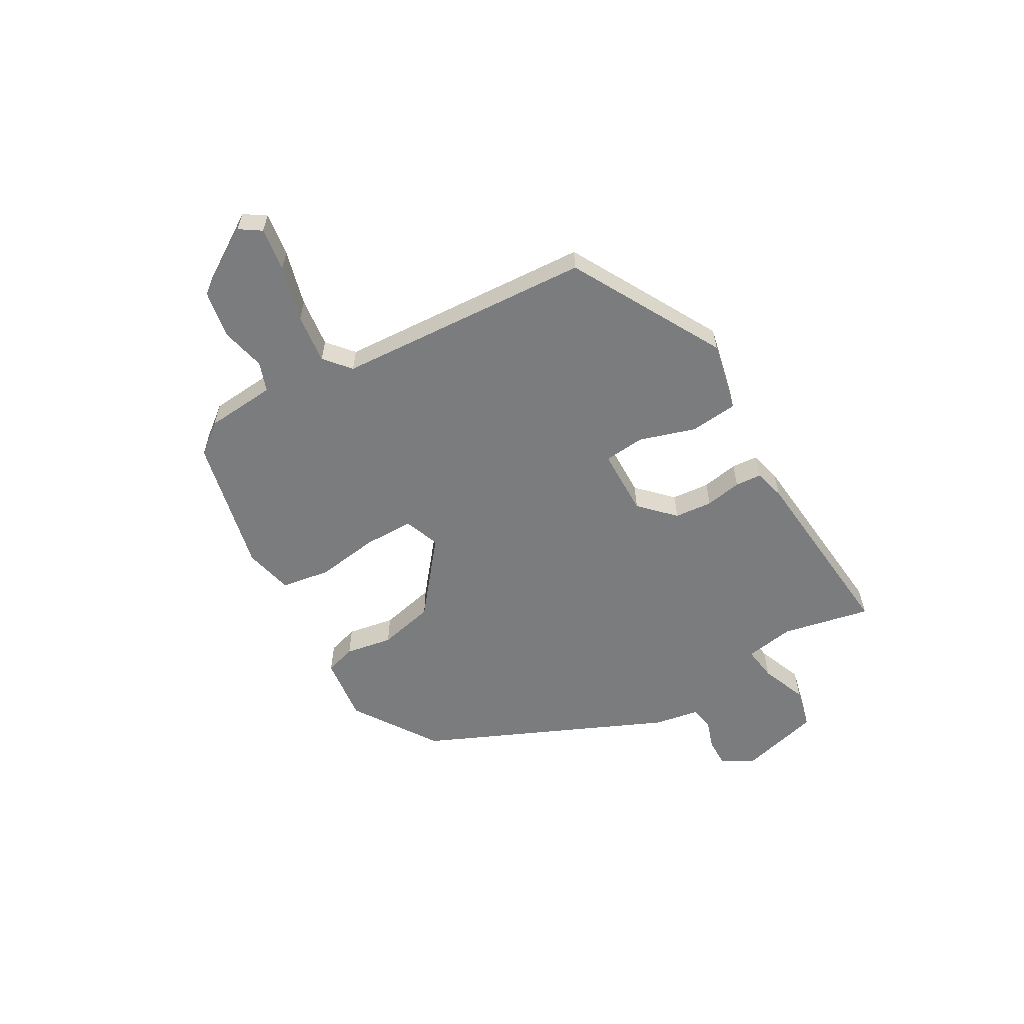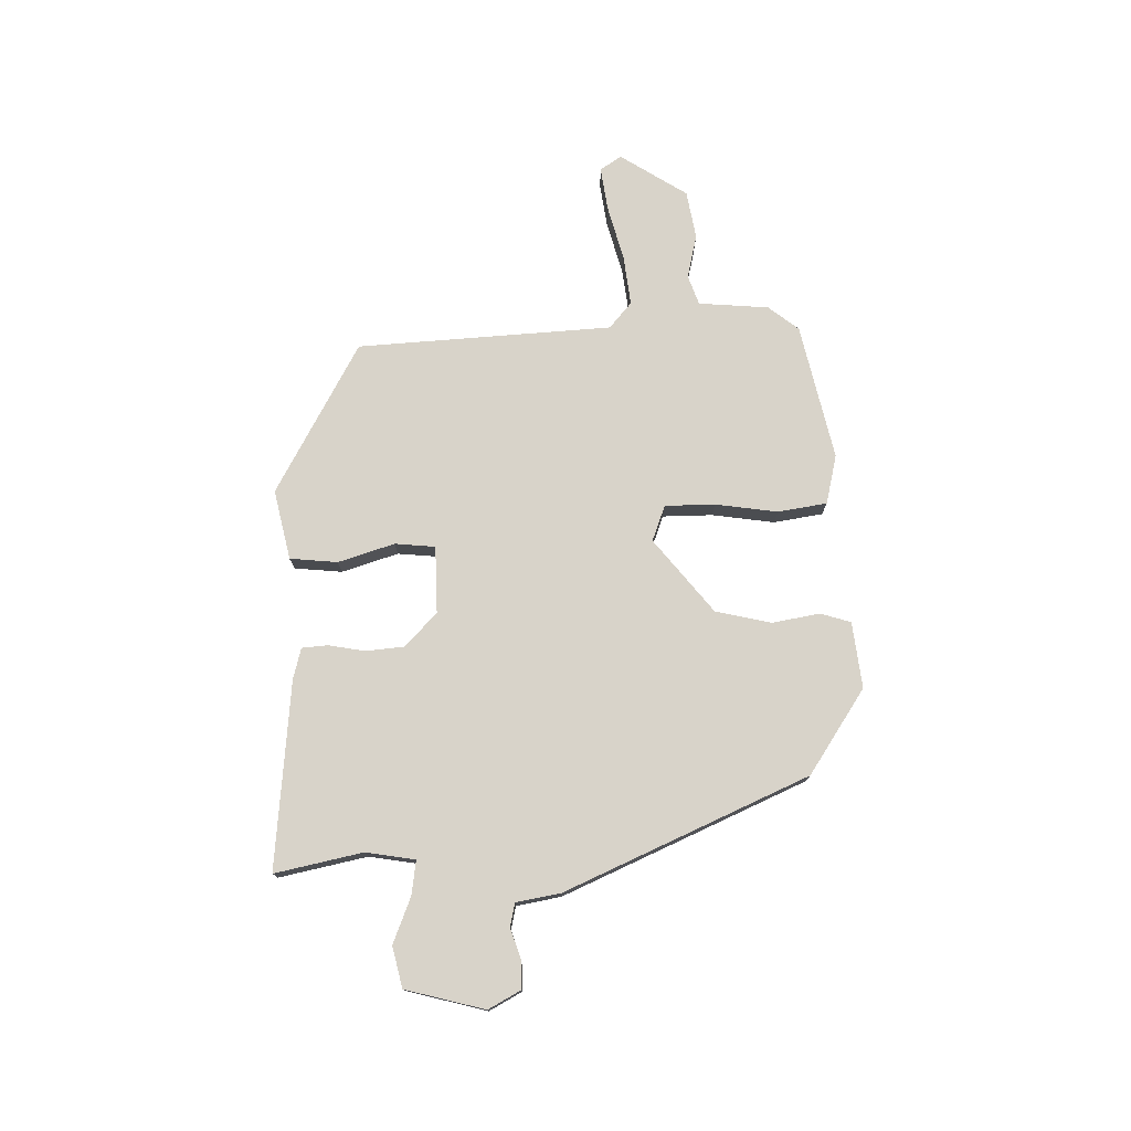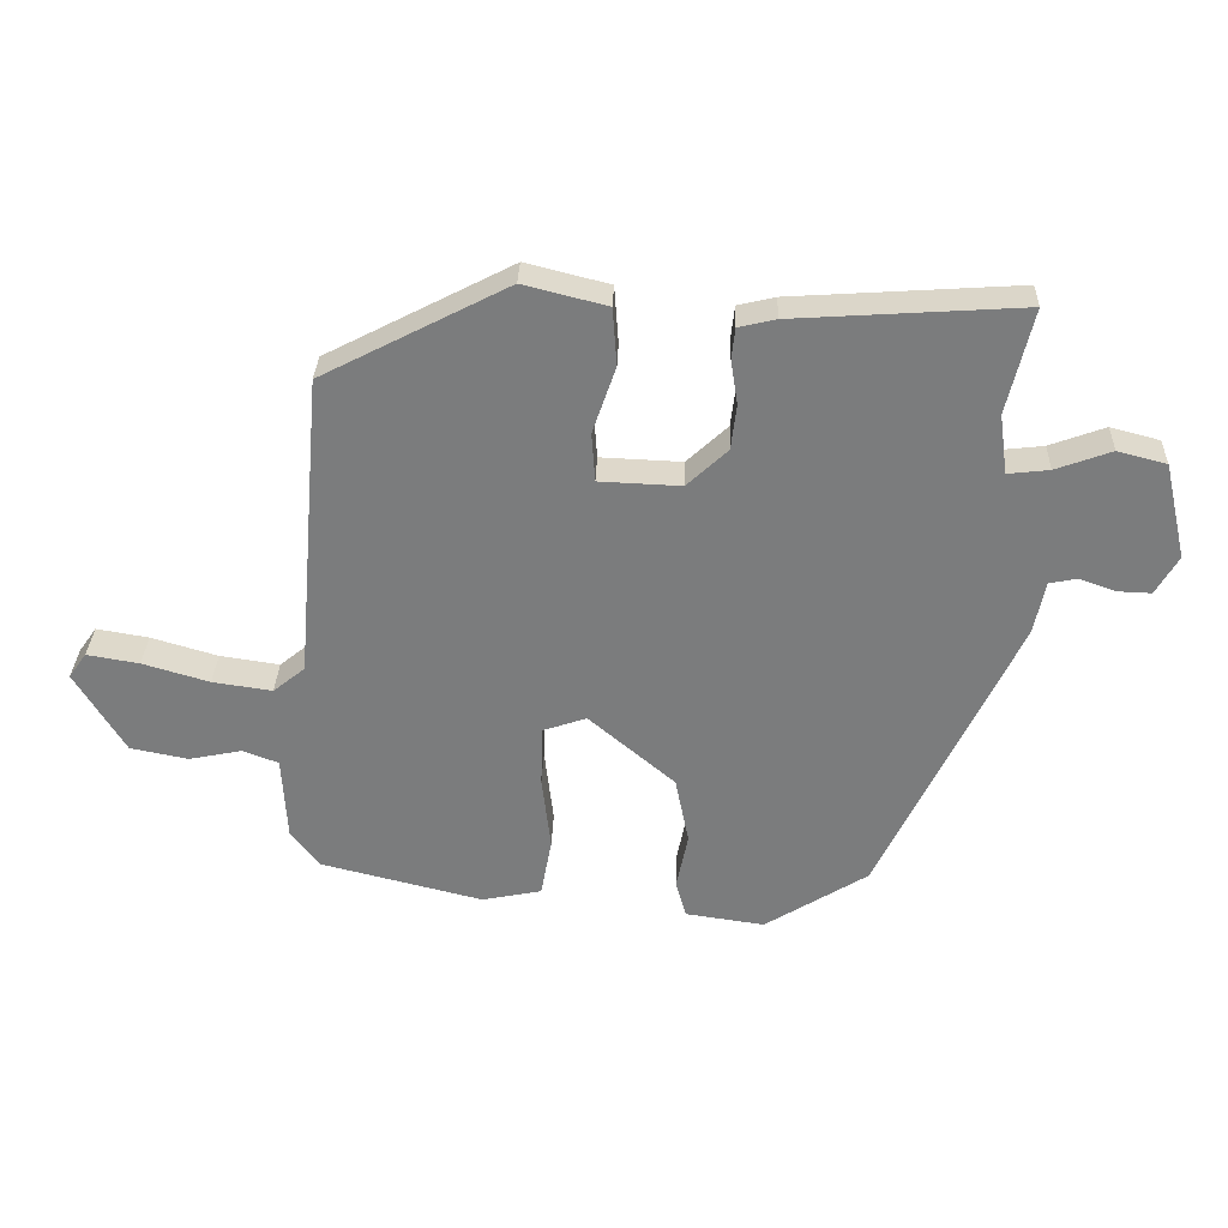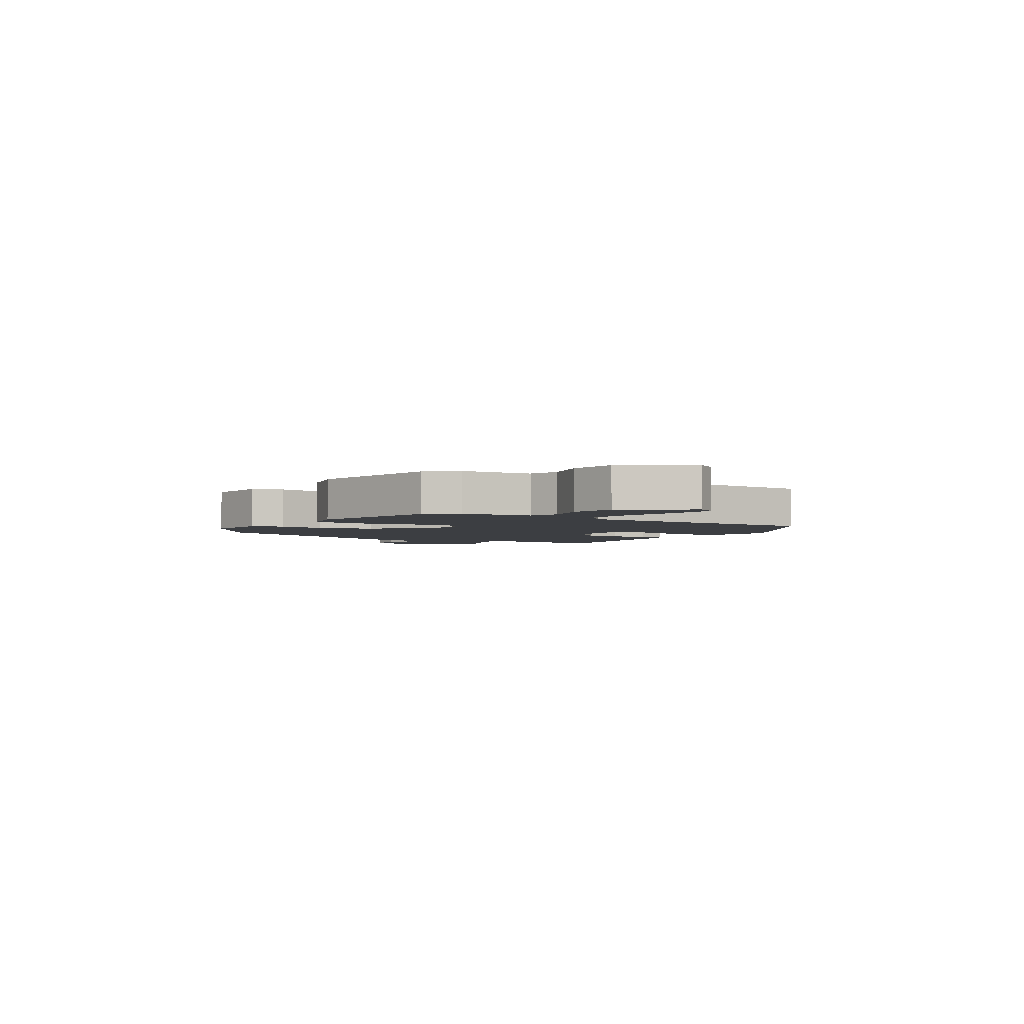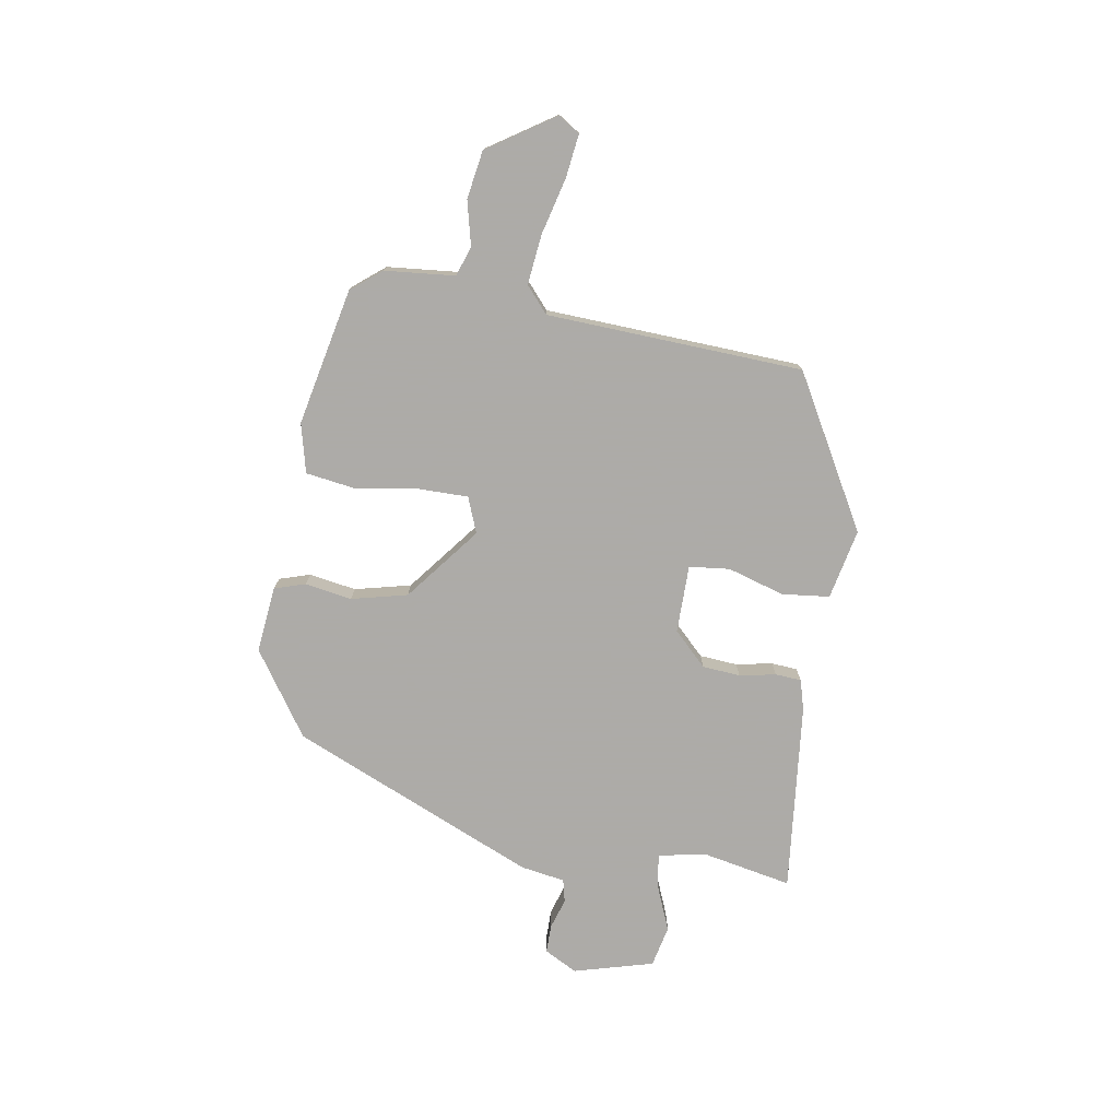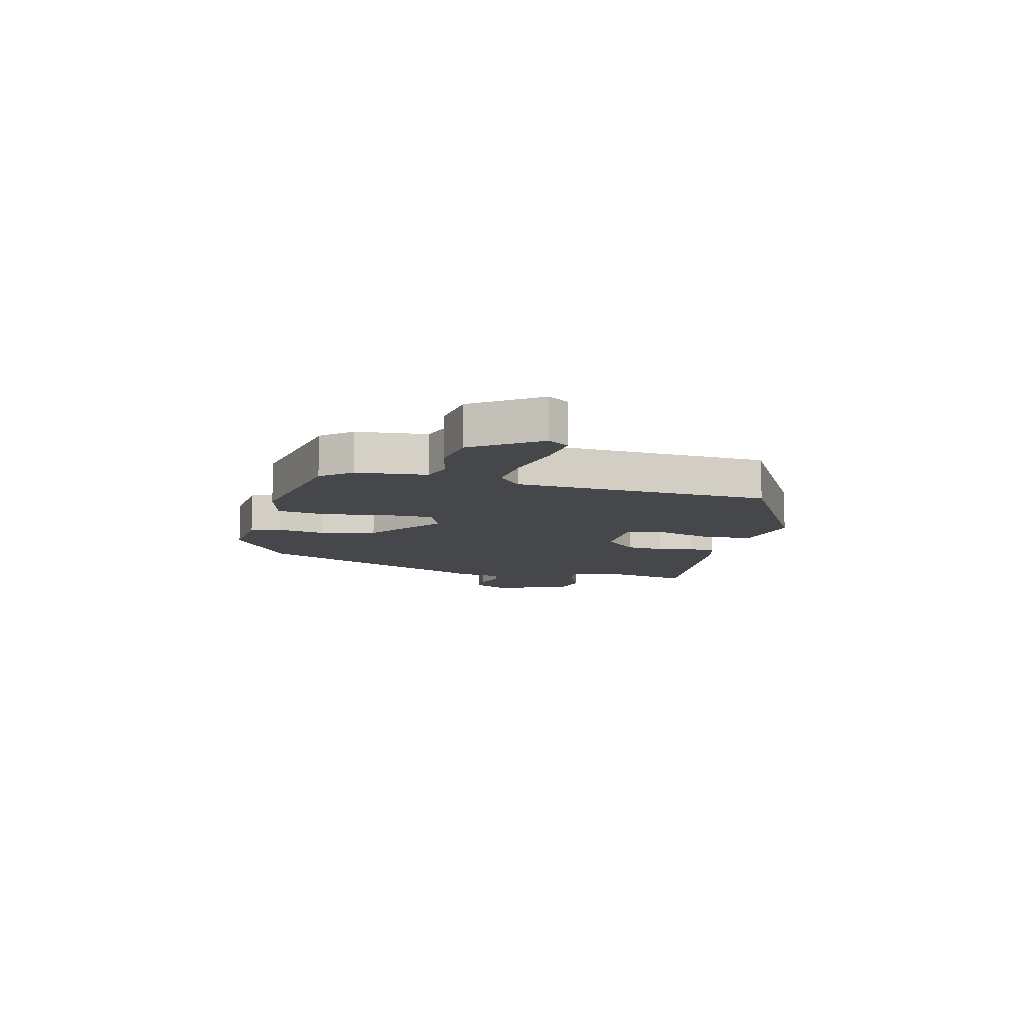
<metadata>
{"format":"obj","ext":"obj","renderer":"f3d","projection":"perspective","resolution":1024,"background":"white","views":[{"elev":-58.6,"azim":-58.6,"up":"+Y"},{"elev":75.8,"azim":90.3,"up":"+Y"},{"elev":31.1,"azim":1.9,"up":"+Z"},{"elev":-3.1,"azim":-119.7,"up":"+Y"},{"elev":-76.5,"azim":-97.2,"up":"+Y"},{"elev":-10.7,"azim":-101.4,"up":"+Y"}]}
</metadata>
<code>
v 0.329 0.07 -0.434
v 0.177 0.07 -0.529
v 0.06 0.07 -0.512
v 0.045 0.07 -0.457
v 0.062 0.07 -0.374
v 0.042 0.07 -0.274
v -0.085 0.07 -0.166
v -0.149 0.07 -0.188
v -0.152 0.07 -0.277
v -0.139 0.07 -0.388
v -0.155 0.07 -0.475
v -0.243 0.07 -0.493
v -0.483 0.07 -0.433
v -0.524 0.07 -0.378
v -0.531 0.07 -0.253
v -0.583 0.07 -0.233
v -0.662 0.07 -0.249
v -0.747 0.07 -0.232
v -0.82 0.07 -0.111
v -0.794 0.07 -0.074
v -0.717 0.07 -0.087
v -0.619 0.07 -0.116
v -0.531 0.07 -0.129
v -0.484 0.07 -0.091
v -0.445 0.07 0.362
v -0.172 0.07 0.503
v -0.049 0.07 0.472
v -0.043 0.07 0.387
v -0.077 0.07 0.288
v -0.072 0.07 0.216
v 0.048 0.07 0.211
v 0.108 0.07 0.267
v 0.116 0.07 0.334
v 0.106 0.07 0.399
v 0.111 0.07 0.445
v 0.166 0.07 0.458
v 0.501 0.07 0.48
v 0.464 0.07 0.325
v 0.476 0.07 0.237
v 0.537 0.07 0.244
v 0.619 0.07 0.274
v 0.691 0.07 0.255
v 0.724 0.07 0.113
v 0.691 0.07 0.056
v 0.641 0.07 0.058
v 0.588 0.07 0.077
v 0.547 0.07 0.069
v 0.531 0.07 -0.009
v 0.329 0 -0.434
v 0.177 0 -0.529
v 0.06 0 -0.512
v 0.045 0 -0.457
v 0.062 0 -0.374
v 0.042 0 -0.274
v -0.085 0 -0.166
v -0.149 0 -0.188
v -0.152 0 -0.277
v -0.139 0 -0.388
v -0.155 0 -0.475
v -0.243 0 -0.493
v -0.483 0 -0.433
v -0.524 0 -0.378
v -0.531 0 -0.253
v -0.583 0 -0.233
v -0.662 0 -0.249
v -0.747 0 -0.232
v -0.82 0 -0.111
v -0.794 0 -0.074
v -0.717 0 -0.087
v -0.619 0 -0.116
v -0.531 0 -0.129
v -0.484 0 -0.091
v -0.445 0 0.362
v -0.172 0 0.503
v -0.049 0 0.472
v -0.043 0 0.387
v -0.077 0 0.288
v -0.072 0 0.216
v 0.048 0 0.211
v 0.108 0 0.267
v 0.116 0 0.334
v 0.106 0 0.399
v 0.111 0 0.445
v 0.166 0 0.458
v 0.501 0 0.48
v 0.464 0 0.325
v 0.476 0 0.237
v 0.537 0 0.244
v 0.619 0 0.274
v 0.691 0 0.255
v 0.724 0 0.113
v 0.691 0 0.056
v 0.641 0 0.058
v 0.588 0 0.077
v 0.547 0 0.069
v 0.531 0 -0.009
f 3 4 5
f 2 3 5
f 1 2 5
f 48 1 5
f 47 48 5
f 44 45 46
f 43 44 46
f 42 43 46
f 41 42 46
f 40 41 46
f 39 40 46 47
f 36 37 38
f 35 36 38
f 34 35 38
f 33 34 38
f 32 33 38 39
f 47 5 6
f 39 47 6
f 32 39 6
f 31 32 6
f 27 28 29
f 26 27 29
f 25 26 29
f 24 25 29
f 24 29 30
f 23 24 30 31
f 20 21 22
f 19 20 22
f 18 19 22
f 17 18 22
f 16 17 22
f 15 16 22 23
f 14 15 23
f 13 14 23
f 12 13 23
f 11 12 23
f 10 11 23
f 9 10 23
f 8 9 23
f 7 8 23 31
f 6 7 31
f 53 52 51
f 53 51 50
f 53 50 49
f 53 49 96
f 53 96 95
f 94 93 92
f 94 92 91
f 94 91 90
f 94 90 89
f 94 89 88
f 95 94 88 87
f 86 85 84
f 86 84 83
f 86 83 82
f 86 82 81
f 87 86 81 80
f 54 53 95
f 54 95 87
f 54 87 80
f 54 80 79
f 77 76 75
f 77 75 74
f 77 74 73
f 77 73 72
f 78 77 72
f 79 78 72 71
f 70 69 68
f 70 68 67
f 70 67 66
f 70 66 65
f 70 65 64
f 71 70 64 63
f 71 63 62
f 71 62 61
f 71 61 60
f 71 60 59
f 71 59 58
f 71 58 57
f 71 57 56
f 79 71 56 55
f 79 55 54
f 1 49 50 2
f 2 50 51 3
f 3 51 52 4
f 4 52 53 5
f 5 53 54 6
f 6 54 55 7
f 7 55 56 8
f 8 56 57 9
f 9 57 58 10
f 10 58 59 11
f 11 59 60 12
f 12 60 61 13
f 13 61 62 14
f 14 62 63 15
f 15 63 64 16
f 16 64 65 17
f 17 65 66 18
f 18 66 67 19
f 19 67 68 20
f 20 68 69 21
f 21 69 70 22
f 22 70 71 23
f 23 71 72 24
f 24 72 73 25
f 25 73 74 26
f 26 74 75 27
f 27 75 76 28
f 28 76 77 29
f 29 77 78 30
f 30 78 79 31
f 31 79 80 32
f 32 80 81 33
f 33 81 82 34
f 34 82 83 35
f 35 83 84 36
f 36 84 85 37
f 37 85 86 38
f 38 86 87 39
f 39 87 88 40
f 40 88 89 41
f 41 89 90 42
f 42 90 91 43
f 43 91 92 44
f 44 92 93 45
f 45 93 94 46
f 46 94 95 47
f 47 95 96 48
f 48 96 49 1

</code>
